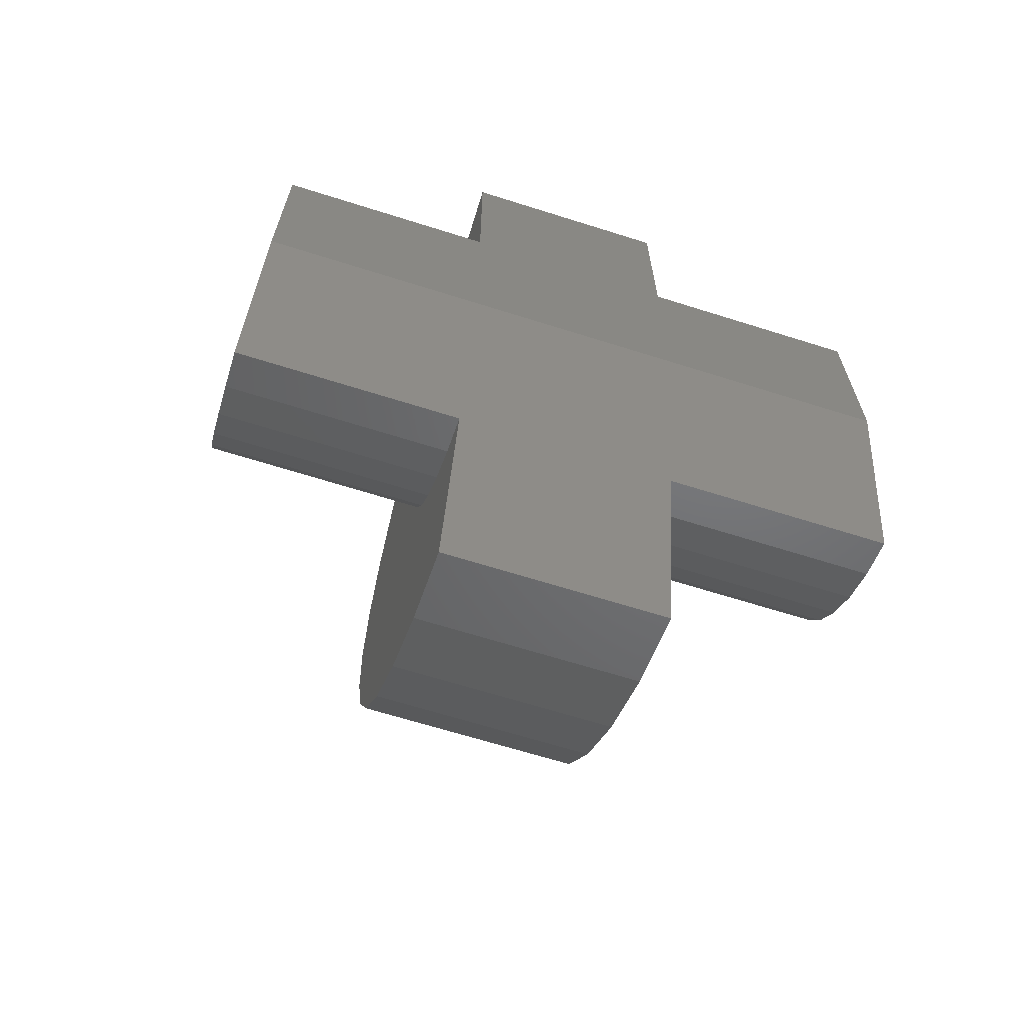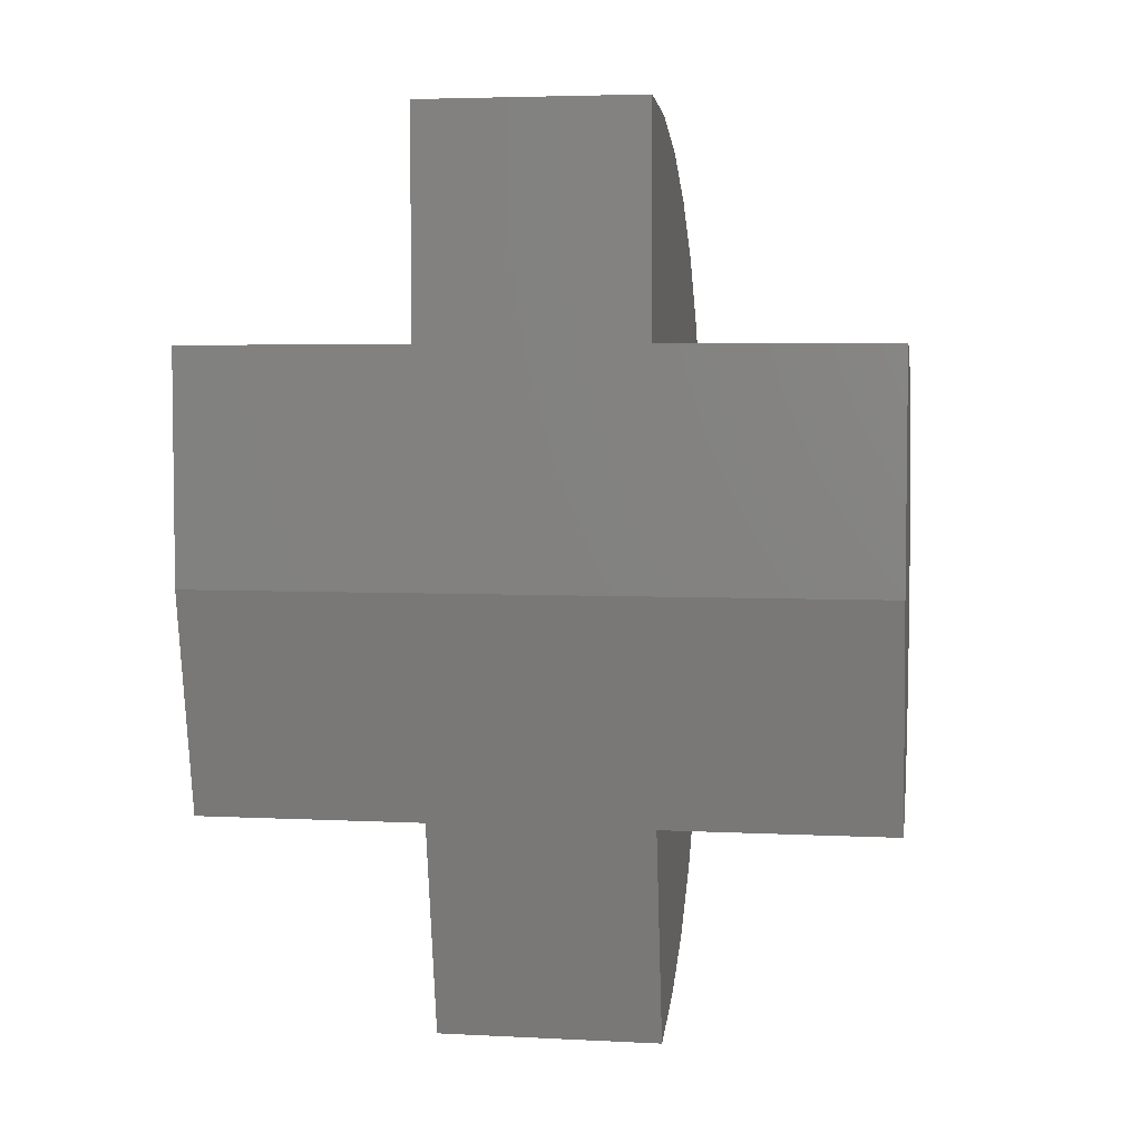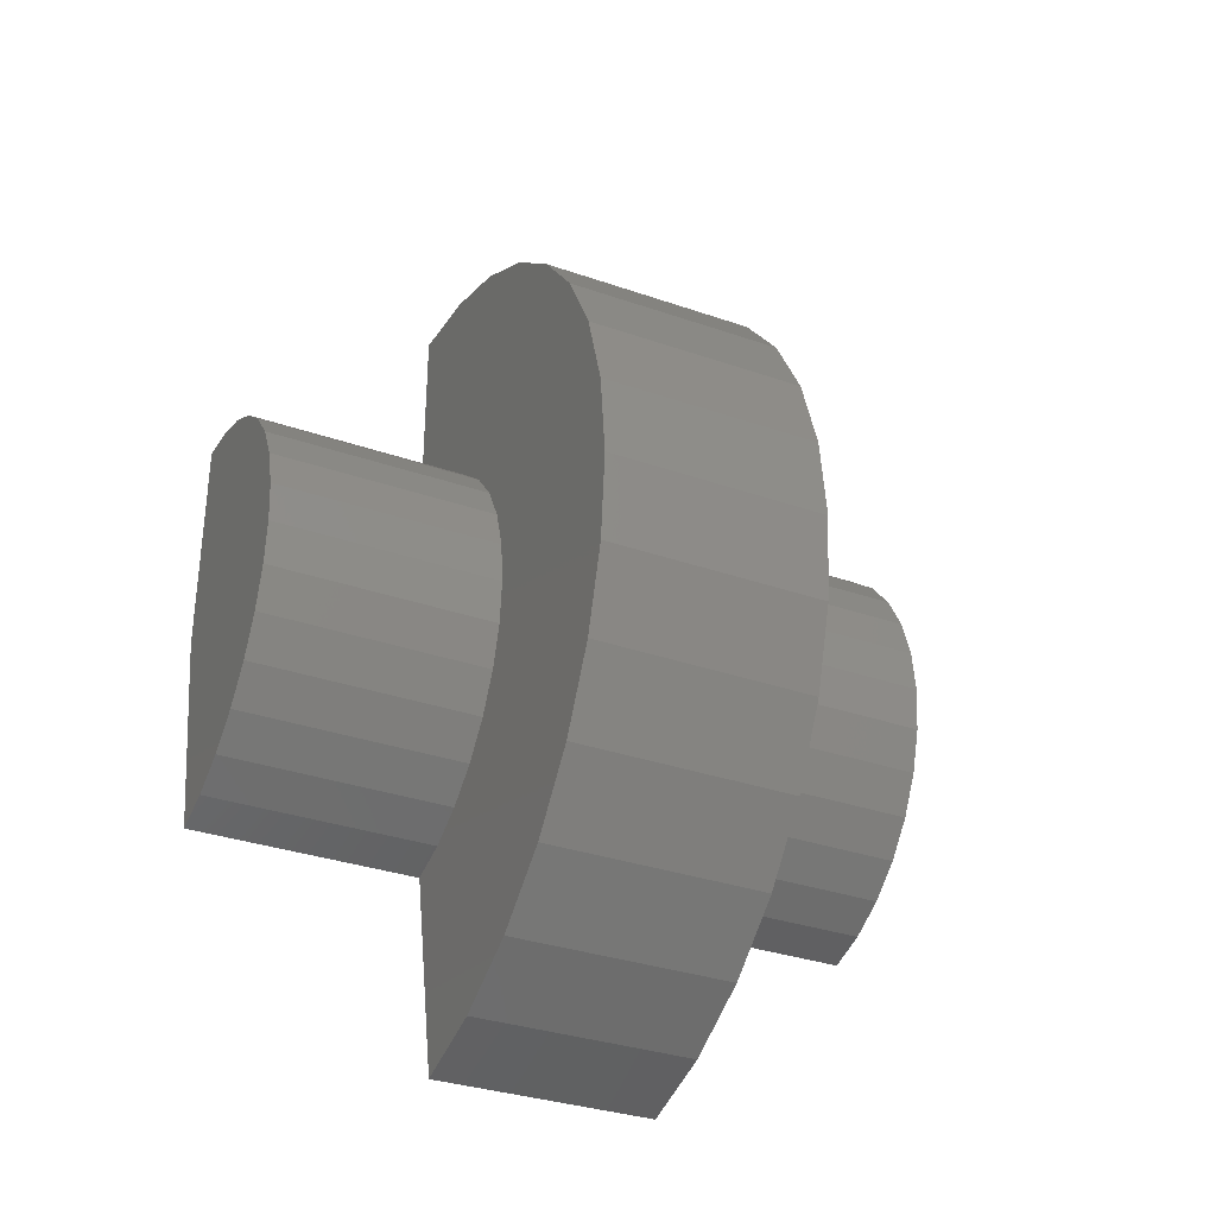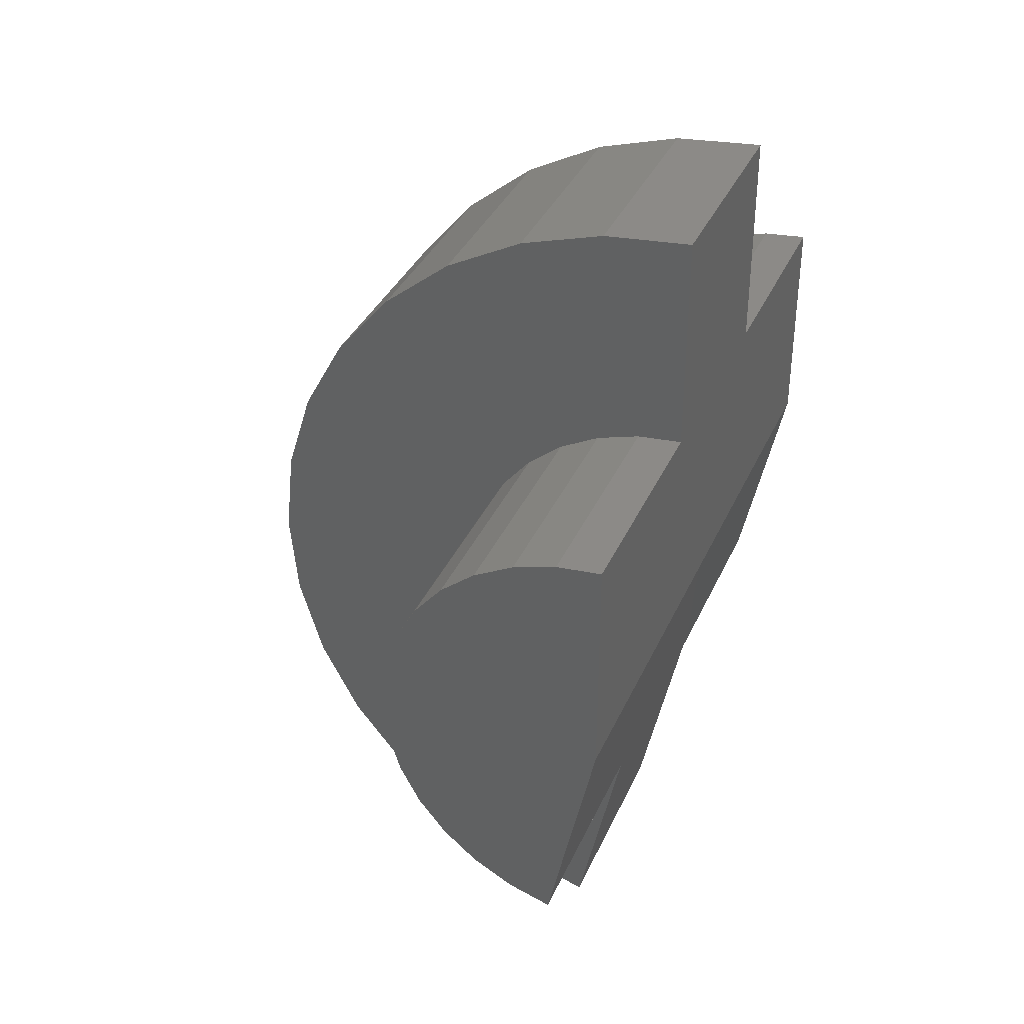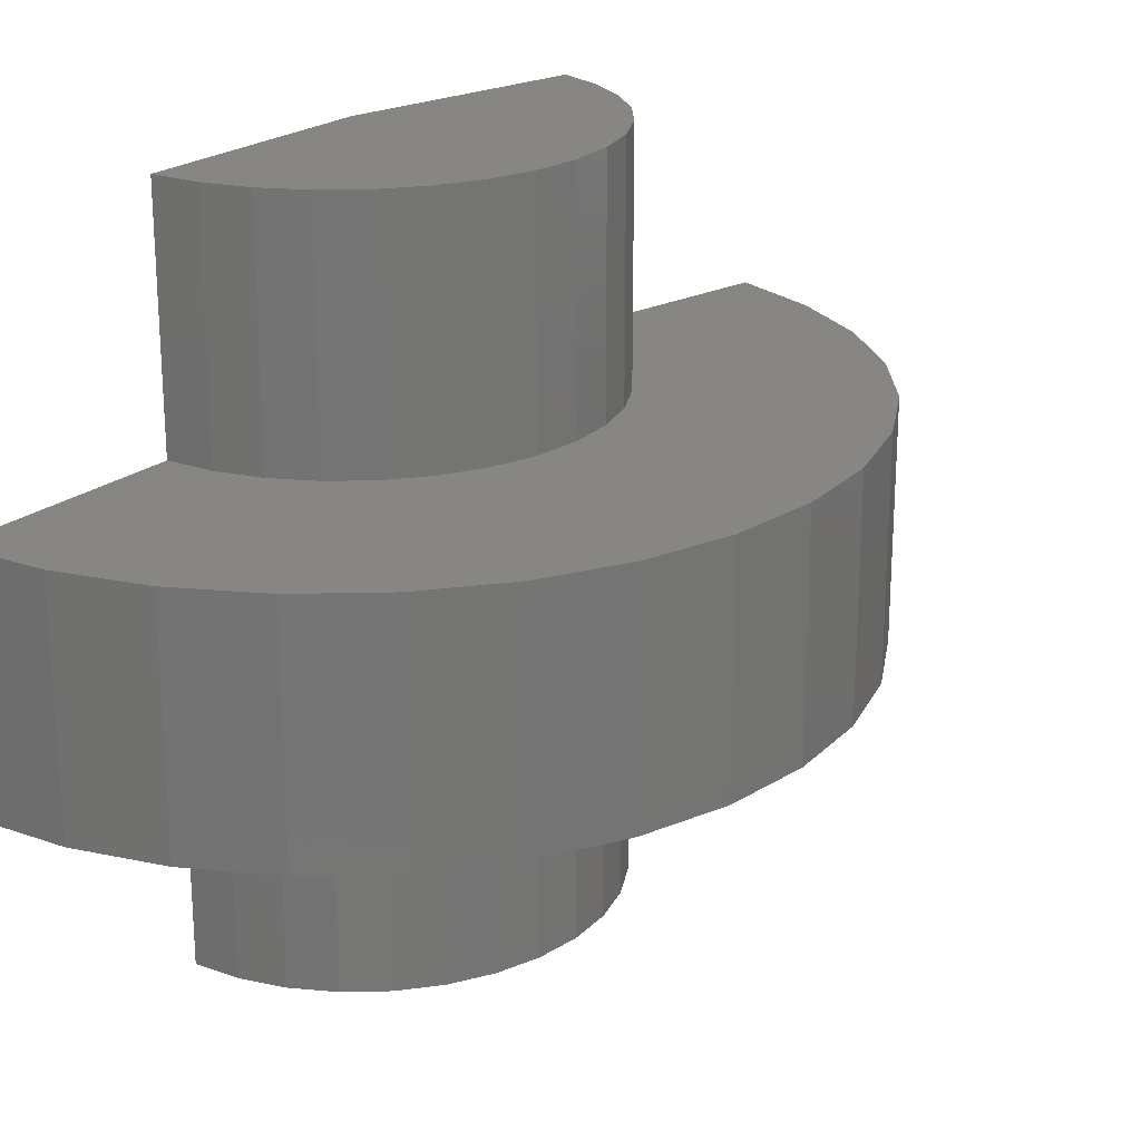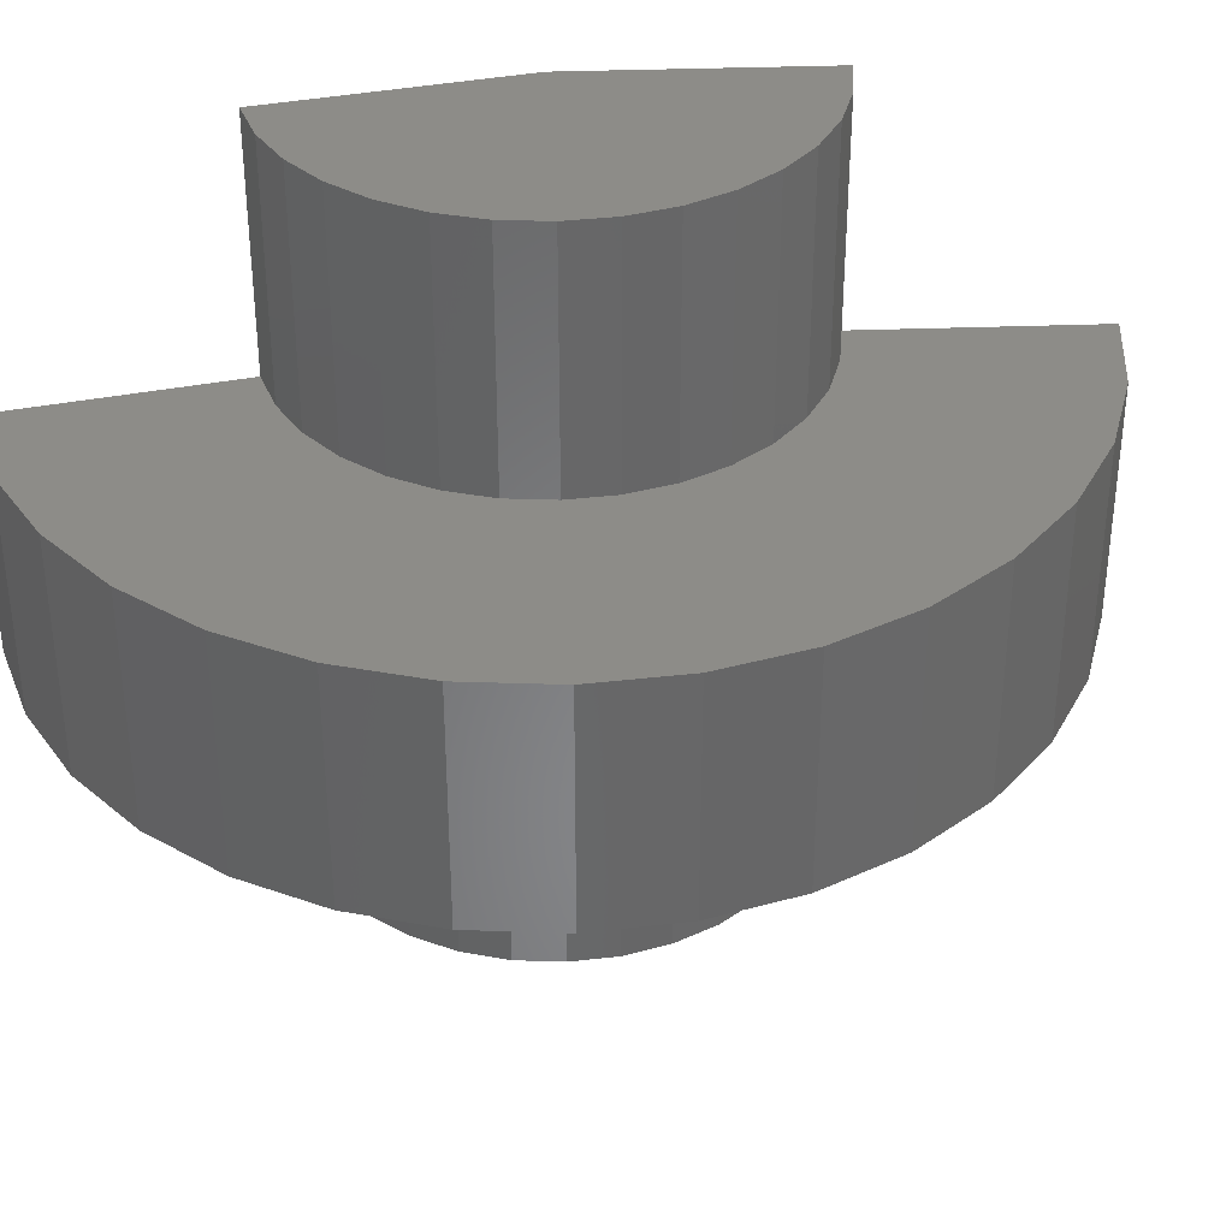
<metadata>
{"format":"stl","ext":"stl","renderer":"f3d","projection":"perspective","resolution":1024,"background":"white","views":[{"elev":-66.0,"azim":-107.6,"up":"+Z"},{"elev":4.5,"azim":-80.7,"up":"+Z"},{"elev":-33.0,"azim":64.4,"up":"+Z"},{"elev":36.4,"azim":-158.0,"up":"+Z"},{"elev":22.5,"azim":37.0,"up":"+Y"},{"elev":36.0,"azim":75.3,"up":"+Y"}]}
</metadata>
<code>
# stl→obj: 98 verts, 192 faces
v 0 0 0
v 0 0.75 -4.592e-17
v 0.05253 0.75 -0.2471
v 0.05253 0.4974 -0.2471
v 0.05253 0.2526 -0.2471
v 0.05253 -1.513e-17 -0.2471
v 0.1034 0.2526 -0.4865
v 0.1034 0.4974 -0.4865
v 0 1.547e-17 0.2526
v 0 0.2526 0.2526
v 0 0.4974 0.2526
v 0 0.75 0.2526
v 0 0.2526 0.4974
v 0 0.4974 0.4974
v 0.09952 -1.422e-17 -0.2322
v 0.1427 -1.276e-17 -0.2084
v 0.1805 -1.082e-17 -0.1768
v 0.2114 -8.47e-18 -0.1383
v 0.2342 -5.795e-18 -0.09464
v 0.2482 -2.899e-18 -0.04734
v 0.2526 1.08e-19 0.001764
v 0.2475 3.111e-18 0.0508
v 0.2329 5.995e-18 0.0979
v 0.2094 8.65e-18 0.1413
v 0.178 1.098e-17 0.1793
v 0.1398 1.288e-17 0.2104
v 0.09627 1.43e-17 0.2336
v 0.04907 1.517e-17 0.2478
v 0.09952 0.2526 -0.2322
v 0.1427 0.2526 -0.2084
v 0.1805 0.2526 -0.1768
v 0.2114 0.2526 -0.1383
v 0.2342 0.2526 -0.09464
v 0.2482 0.2526 -0.04734
v 0.2526 0.2526 0.001764
v 0.2475 0.2526 0.0508
v 0.2329 0.2526 0.0979
v 0.2094 0.2526 0.1413
v 0.178 0.2526 0.1793
v 0.1398 0.2526 0.2104
v 0.09627 0.2526 0.2336
v 0.04907 0.2526 0.2478
v 0.1959 0.2526 -0.4571
v 0.281 0.2526 -0.4104
v 0.3554 0.2526 -0.348
v 0.4162 0.2526 -0.2723
v 0.4123 0.2526 0.2781
v 0.4585 0.2526 0.1927
v 0.3505 0.2526 0.3529
v 0.2752 0.2526 0.4143
v 0.1895 0.2526 0.4598
v 0.09661 0.2526 0.4879
v 0.4612 0.2526 -0.1863
v 0.4886 0.2526 -0.0932
v 0.4974 0.2526 0.003472
v 0.4872 0.2526 0.1
v 0.1959 0.4974 -0.4571
v 0.281 0.4974 -0.4104
v 0.3554 0.4974 -0.348
v 0.4162 0.4974 -0.2723
v 0.4612 0.4974 -0.1863
v 0.4886 0.4974 -0.0932
v 0.4974 0.4974 0.003472
v 0.4872 0.4974 0.1
v 0.4585 0.4974 0.1927
v 0.4123 0.4974 0.2781
v 0.3505 0.4974 0.3529
v 0.2752 0.4974 0.4143
v 0.1895 0.4974 0.4598
v 0.09661 0.4974 0.4879
v 0.09952 0.4974 -0.2322
v 0.178 0.4974 0.1793
v 0.1398 0.4974 0.2104
v 0.09627 0.4974 0.2336
v 0.04907 0.4974 0.2478
v 0.1427 0.4974 -0.2084
v 0.1805 0.4974 -0.1768
v 0.2114 0.4974 -0.1383
v 0.2342 0.4974 -0.09464
v 0.2482 0.4974 -0.04734
v 0.2526 0.4974 0.001764
v 0.2475 0.4974 0.0508
v 0.2329 0.4974 0.0979
v 0.2094 0.4974 0.1413
v 0.09952 0.75 -0.2322
v 0.1427 0.75 -0.2084
v 0.1805 0.75 -0.1768
v 0.2114 0.75 -0.1383
v 0.2342 0.75 -0.09464
v 0.2482 0.75 -0.04734
v 0.2526 0.75 0.001764
v 0.2475 0.75 0.0508
v 0.2329 0.75 0.0979
v 0.2094 0.75 0.1413
v 0.178 0.75 0.1793
v 0.1398 0.75 0.2104
v 0.09627 0.75 0.2336
v 0.04907 0.75 0.2478
f 1 2 3
f 1 3 4
f 1 4 5
f 1 5 6
f 5 4 7
f 7 4 8
f 1 9 10
f 1 10 11
f 1 11 12
f 1 12 2
f 10 13 11
f 11 13 14
f 1 6 15
f 1 15 16
f 1 16 17
f 1 17 18
f 1 18 19
f 1 19 20
f 1 20 21
f 1 21 22
f 1 22 23
f 1 23 24
f 1 24 25
f 1 25 26
f 1 26 27
f 1 27 28
f 1 28 9
f 6 5 15
f 15 5 29
f 15 29 16
f 16 29 30
f 16 30 17
f 17 30 31
f 17 31 18
f 18 31 32
f 18 32 19
f 19 32 33
f 19 33 20
f 20 33 34
f 20 34 21
f 21 34 35
f 21 35 22
f 22 35 36
f 22 36 23
f 23 36 37
f 23 37 24
f 24 37 38
f 24 38 25
f 25 38 39
f 25 39 26
f 26 39 40
f 26 40 27
f 27 40 41
f 27 41 28
f 28 41 42
f 28 42 9
f 9 42 10
f 5 7 43
f 5 43 44
f 5 44 45
f 5 45 46
f 5 46 29
f 47 10 42
f 47 42 41
f 47 41 40
f 47 40 39
f 47 39 48
f 10 47 49
f 10 49 50
f 10 50 51
f 10 51 52
f 10 52 13
f 31 30 53
f 53 30 29
f 53 29 46
f 33 32 54
f 54 32 31
f 54 31 53
f 35 34 55
f 55 34 33
f 55 33 54
f 37 36 56
f 56 36 35
f 56 35 55
f 39 38 48
f 48 38 37
f 48 37 56
f 7 8 43
f 43 8 57
f 43 57 44
f 44 57 58
f 44 58 45
f 45 58 59
f 45 59 46
f 46 59 60
f 46 60 53
f 53 60 61
f 53 61 54
f 54 61 62
f 54 62 55
f 55 62 63
f 55 63 56
f 56 63 64
f 56 64 48
f 48 64 65
f 48 65 47
f 47 65 66
f 47 66 49
f 49 66 67
f 49 67 50
f 50 67 68
f 50 68 51
f 51 68 69
f 51 69 52
f 52 69 70
f 52 70 13
f 13 70 14
f 4 71 60
f 4 60 59
f 4 59 58
f 4 58 57
f 4 57 8
f 66 65 72
f 66 72 73
f 66 73 74
f 66 74 75
f 66 75 11
f 11 14 70
f 11 70 69
f 11 69 68
f 11 68 67
f 11 67 66
f 60 71 61
f 61 71 76
f 61 76 77
f 61 77 62
f 62 77 78
f 62 78 79
f 62 79 63
f 63 79 80
f 63 80 81
f 63 81 64
f 64 81 82
f 64 82 83
f 64 83 65
f 65 83 84
f 65 84 72
f 4 3 71
f 71 3 85
f 71 85 76
f 76 85 86
f 76 86 77
f 77 86 87
f 77 87 78
f 78 87 88
f 78 88 79
f 79 88 89
f 79 89 80
f 80 89 90
f 80 90 81
f 81 90 91
f 81 91 82
f 82 91 92
f 82 92 83
f 83 92 93
f 83 93 84
f 84 93 94
f 84 94 72
f 72 94 95
f 72 95 73
f 73 95 96
f 73 96 74
f 74 96 97
f 74 97 75
f 75 97 98
f 75 98 11
f 11 98 12
f 2 12 98
f 2 98 97
f 2 97 96
f 2 96 95
f 2 95 94
f 2 94 93
f 2 93 92
f 2 92 91
f 2 91 90
f 2 90 89
f 2 89 88
f 2 88 87
f 2 87 86
f 2 86 85
f 2 85 3

</code>
